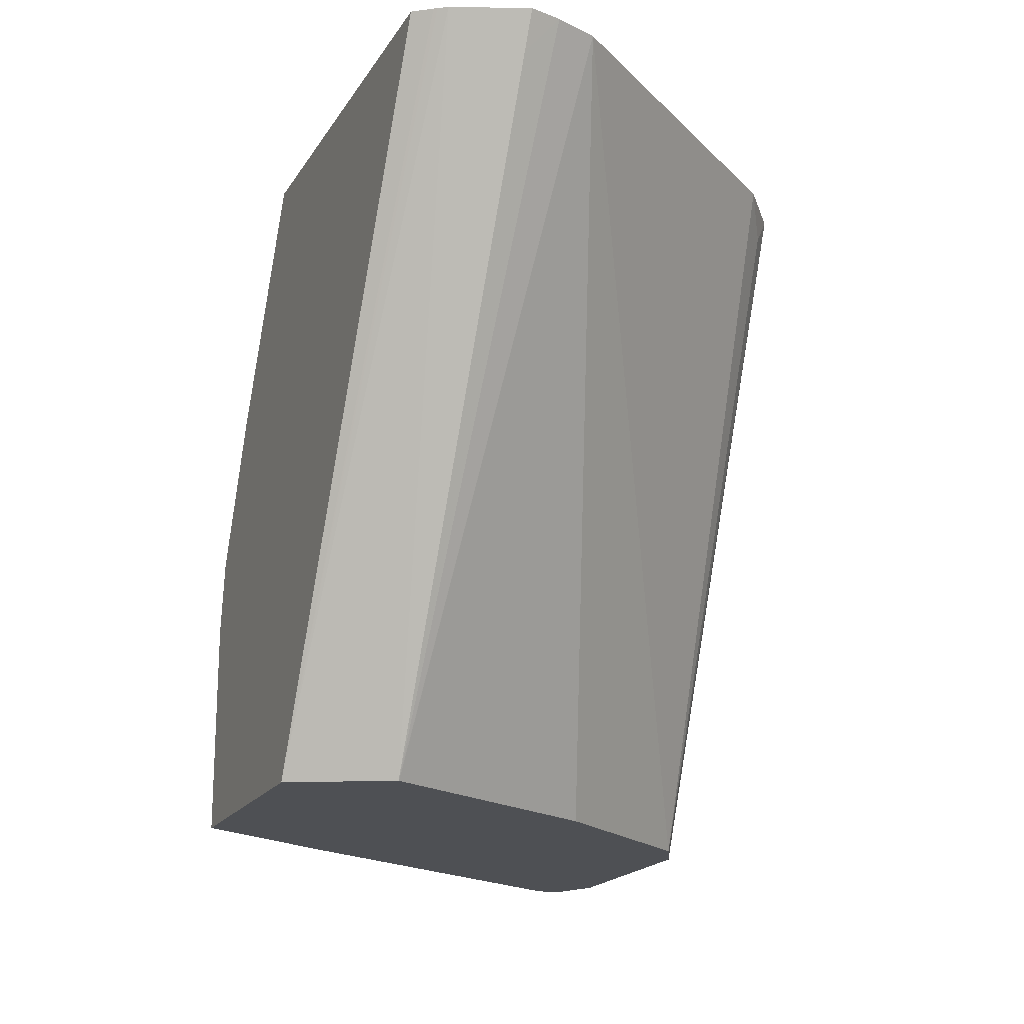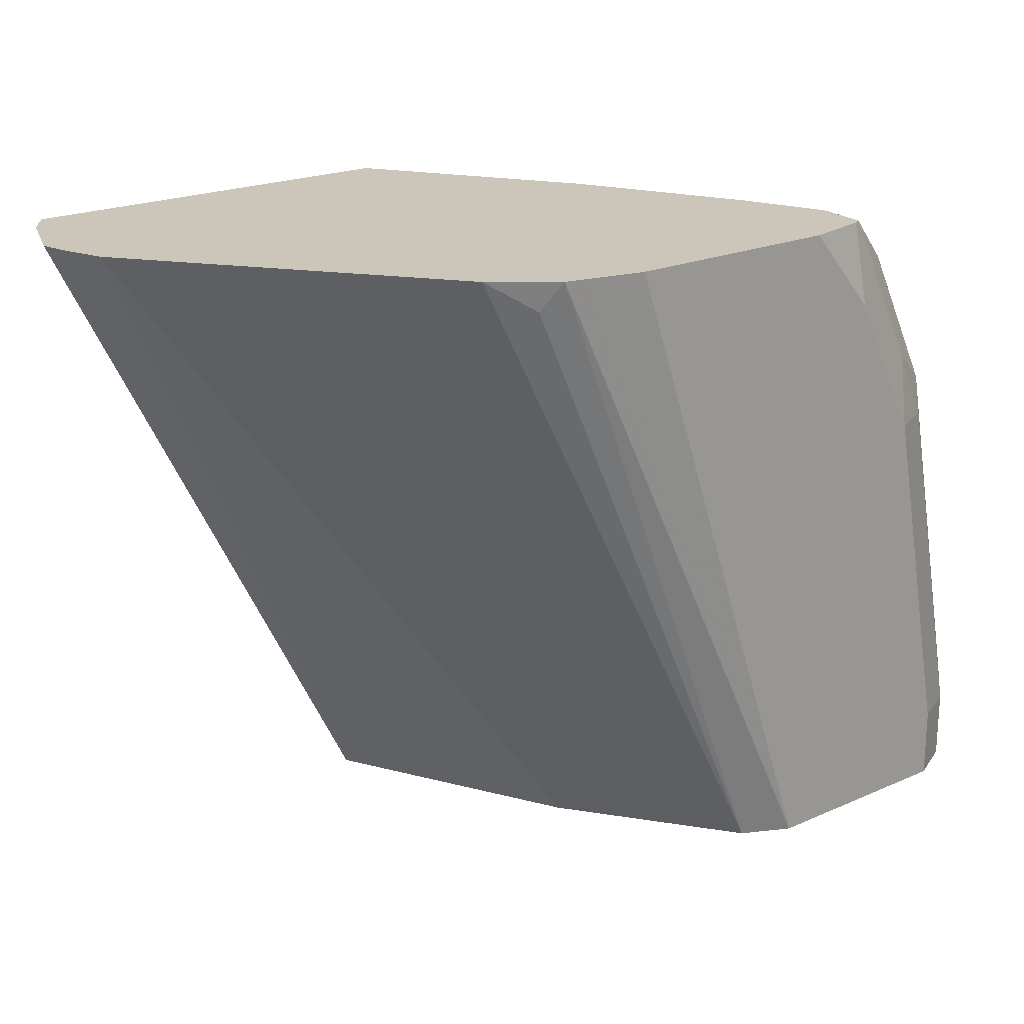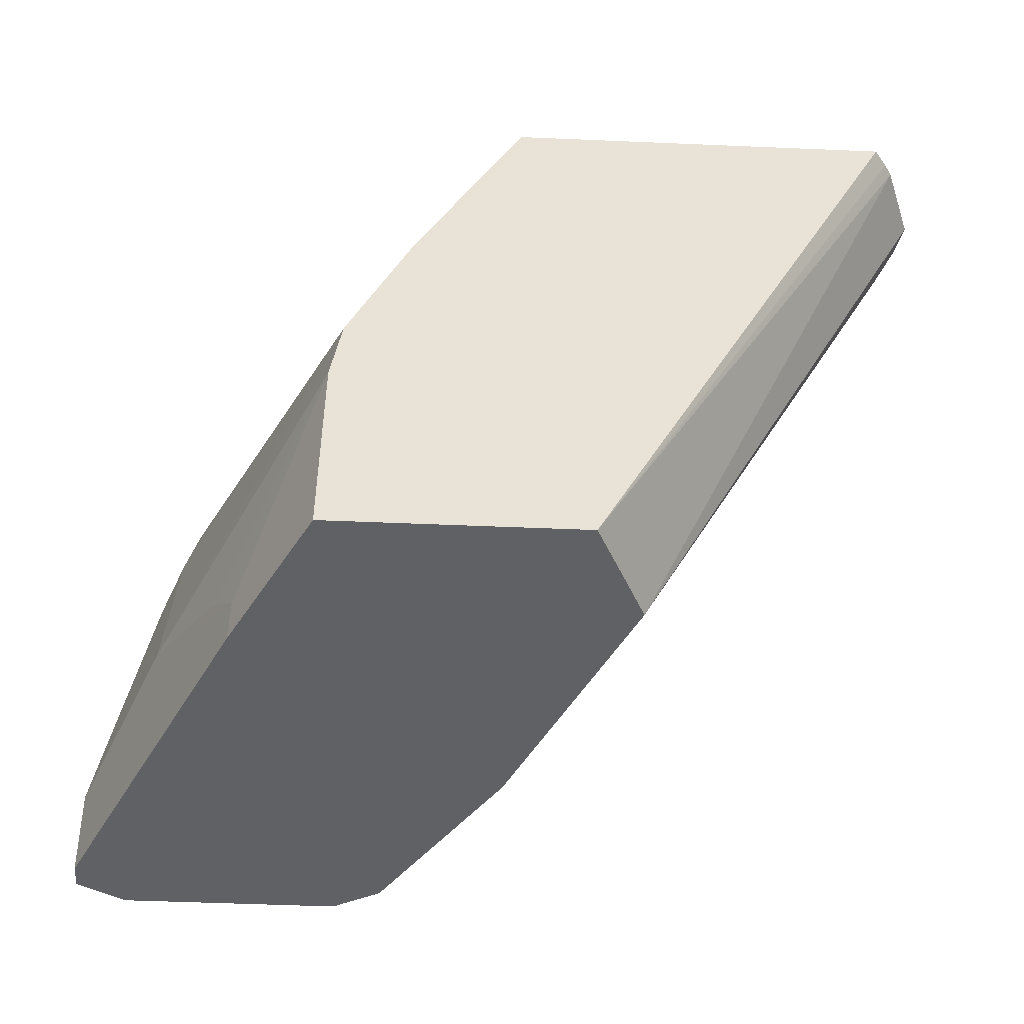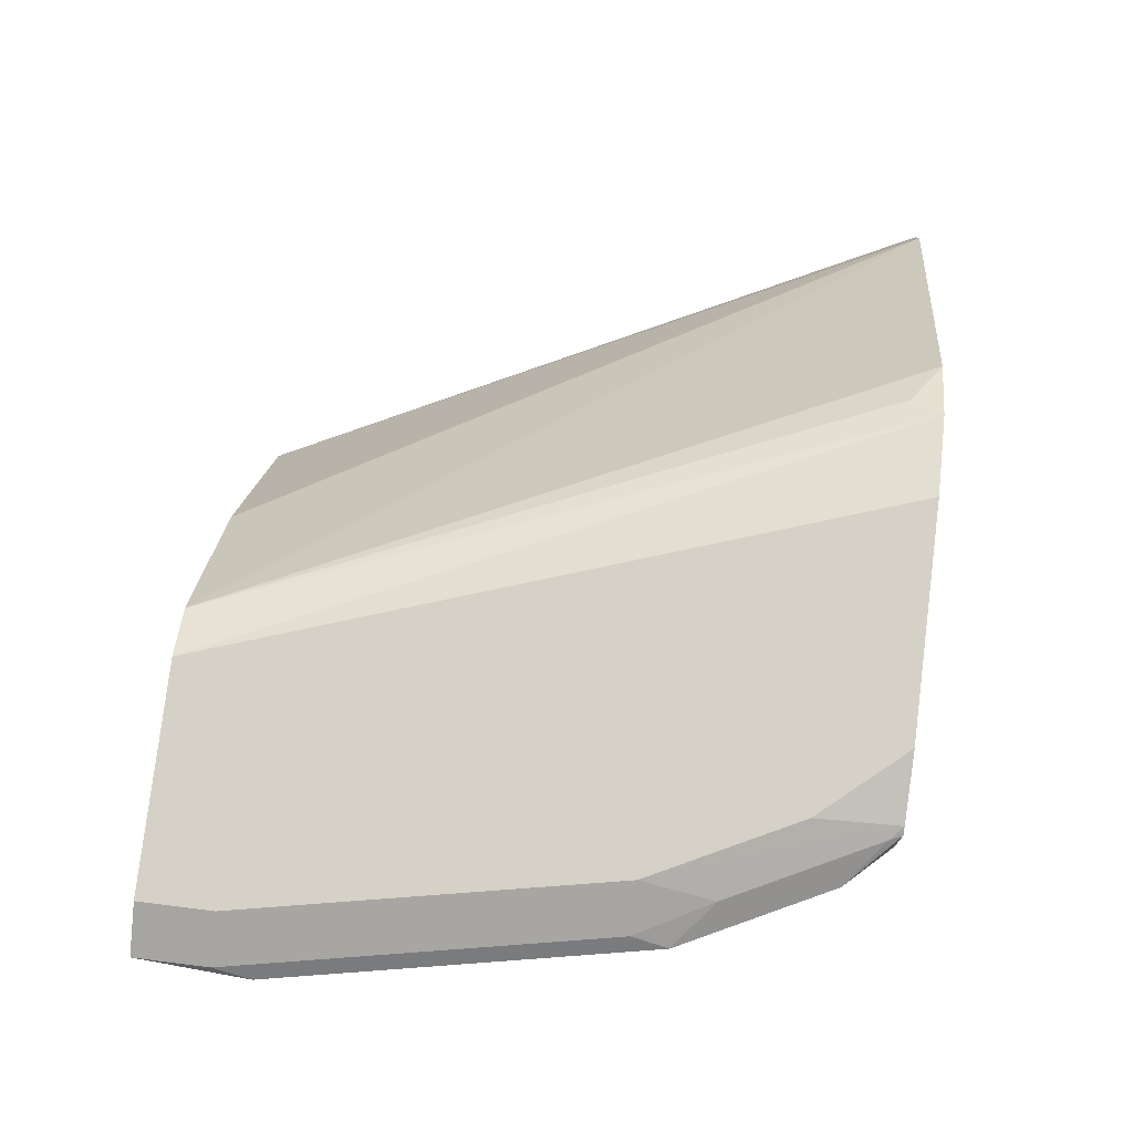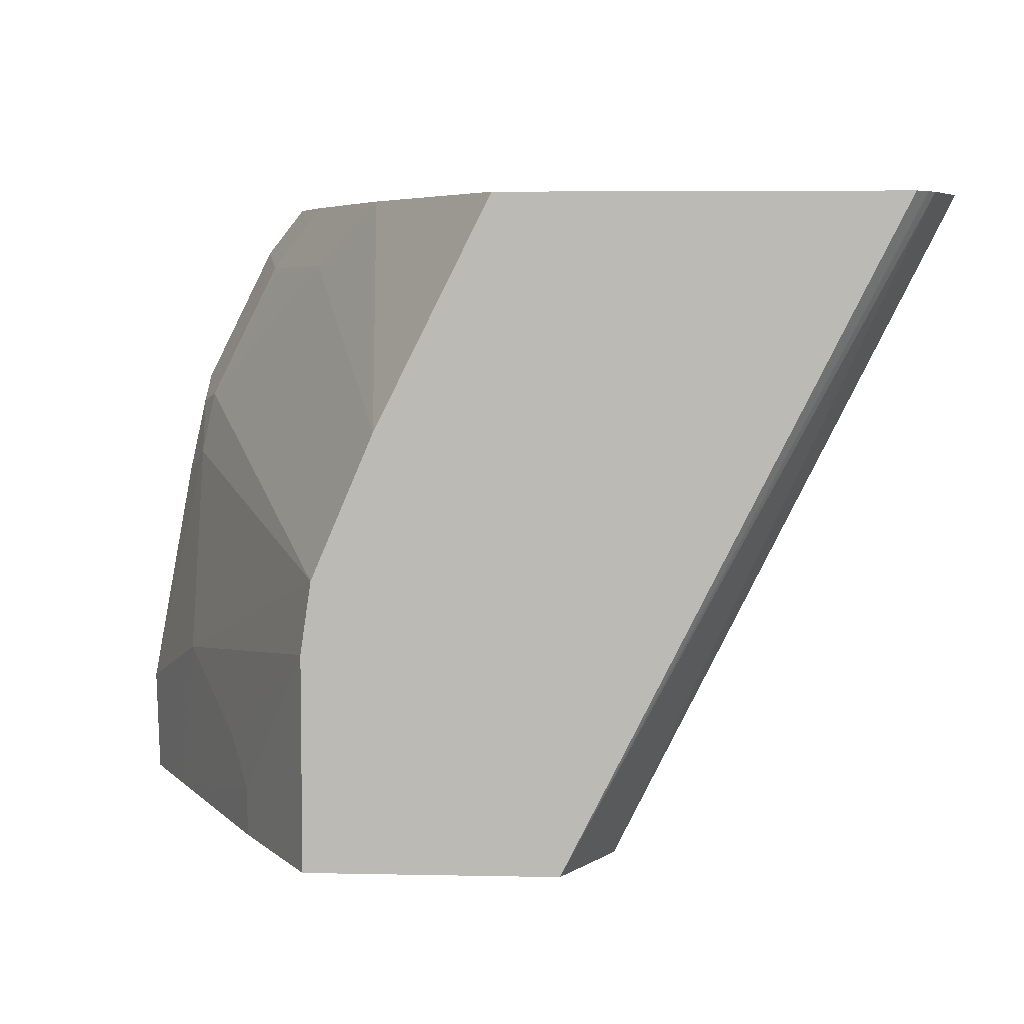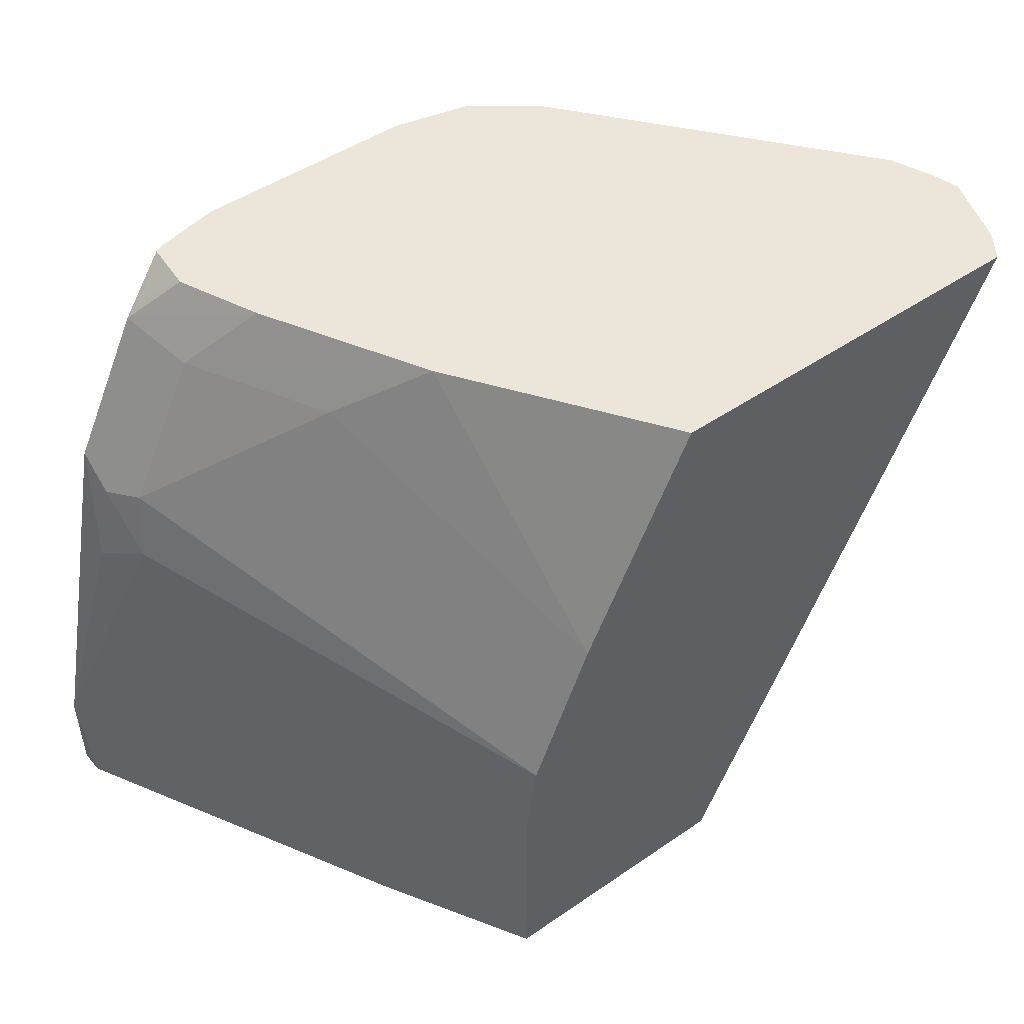
<metadata>
{"format":"obj","ext":"obj","renderer":"f3d","projection":"perspective","resolution":1024,"background":"white","views":[{"elev":-18.9,"azim":67.3,"up":"+Z"},{"elev":20.9,"azim":141.8,"up":"+Z"},{"elev":-49.2,"azim":-2.7,"up":"+Z"},{"elev":79.2,"azim":-82.9,"up":"+Y"},{"elev":5.6,"azim":3.6,"up":"+Z"},{"elev":46.8,"azim":-38.0,"up":"+Z"}]}
</metadata>
<code>
v -0.6226 0.7449 0.0002693
v -0.6253 0.7505 0.05005
v -0.6226 0.756 0.0002693
v -0.6172 0.734 0.0002693
v -0.6003 0.7338 0.1668
v -0.592 0.7505 0.2168
v -0.6226 0.756 0.03336
v -0.5892 0.6782 0.07785
v -0.5892 0.7115 0.1779
v -0.6003 0.7671 0.0002693
v -0.6005 0.7007 0.0002693
v -0.592 0.7338 0.2043
v -0.5712 0.7588 0.2335
v -0.5892 0.756 0.2001
v -0.5587 0.7505 0.2835
v -0.6003 0.7671 0.03336
v -0.5448 0.5893 0.02224
v -0.5559 0.6115 0.04449
v -0.5071 0.5201 0.1001
v -0.5022 0.5201 0.1334
v -0.5837 0.7171 0.2084
v -0.5003 0.7671 0.0002693
v -0.5448 0.5893 0.0002693
v -0.5503 0.7171 0.2752
v -0.5378 0.7588 0.3002
v -0.5316 0.7602 0.3057
v -0.567 0.7671 0.2001
v -0.5226 0.6951 0.3057
v -0.5381 0.7338 0.3057
v -0.5503 0.7505 0.2918
v -0.5353 0.7583 0.3057
v -0.5071 0.5201 0.0002693
v -0.4737 0.5201 0.2001
v -0.517 0.6504 0.2752
v -0.5503 0.6837 0.2418
v -0.5 0.767 0.0002693
v -0.3948 0.7671 0.3057
v -0.3669 0.761 0.3057
v -0.3572 0.7588 0.3057
v -0.4836 0.617 0.3057
v -0.5336 0.7671 0.2668
v -0.5003 0.7671 0.3057
v -0.3904 0.5201 0.0002693
v -0.4545 0.5201 0.2386
v -0.4781 0.756 0.0002693
v -0.3299 0.7374 0.3057
v -0.3502 0.7505 0.2918
v -0.4404 0.5201 0.2668
v -0.4209 0.5201 0.3057
v -0.3779 0.545 0.0002693
v -0.2271 0.5337 0.3057
v -0.2298 0.5296 0.3057
v -0.2308 0.5282 0.3057
v -0.2368 0.5201 0.3057
v -0.2247 0.6004 0.3057
v -0.4225 0.6782 0.0002693
v -0.3669 0.567 0.0002693
v -0.2224 0.567 0.2891
v -0.2141 0.567 0.3057
v -0.2176 0.5813 0.3057
v -0.3671 0.5673 0.0002693
f 25 31 26
f 26 53 52
f 26 54 53
f 26 49 54
f 26 51 59
f 26 40 49
f 26 28 40
f 26 29 28
f 26 31 29
f 26 41 27
f 26 52 51
f 24 40 28
f 20 33 34
f 24 35 34
f 22 39 36
f 22 38 39
f 22 37 38
f 21 35 24
f 20 35 21
f 20 34 35
f 19 33 20
f 19 48 44
f 19 49 48
f 26 59 60
f 19 54 49
f 24 34 40
f 26 60 55
f 45 47 46
f 26 46 39
f 19 43 54
f 58 60 59
f 57 60 58
f 55 61 56
f 55 57 61
f 55 60 57
f 51 57 58
f 51 58 59
f 50 57 51
f 45 55 56
f 45 46 55
f 43 53 54
f 43 52 53
f 43 51 52
f 43 50 51
f 40 48 49
f 40 44 48
f 39 47 45
f 39 46 47
f 36 39 45
f 33 40 34
f 33 44 40
f 29 31 30
f 26 42 41
f 26 37 42
f 26 38 37
f 26 39 38
f 26 55 46
f 19 32 43
f 19 44 33
f 17 32 19
f 5 12 6
f 4 11 8
f 3 16 10
f 3 7 16
f 2 9 5
f 2 8 9
f 2 4 8
f 2 7 3
f 2 14 7
f 2 6 14
f 2 5 6
f 1 4 2
f 5 9 12
f 1 11 4
f 1 32 23
f 1 43 32
f 1 50 43
f 1 57 50
f 1 61 57
f 1 45 56
f 1 36 45
f 1 22 36
f 1 10 22
f 1 3 10
f 1 2 3
f 17 19 18
f 1 23 11
f 6 13 14
f 1 56 61
f 6 15 13
f 17 23 32
f 6 12 15
f 15 31 25
f 15 30 31
f 15 29 30
f 15 24 28
f 13 27 14
f 13 26 27
f 13 25 26
f 13 15 25
f 12 24 15
f 12 21 24
f 11 23 17
f 15 28 29
f 10 42 37
f 10 37 22
f 7 14 27
f 8 11 17
f 7 27 16
f 8 18 19
f 8 19 20
f 8 17 18
f 9 21 12
f 9 20 21
f 10 16 27
f 10 27 41
f 10 41 42
f 8 20 9

</code>
